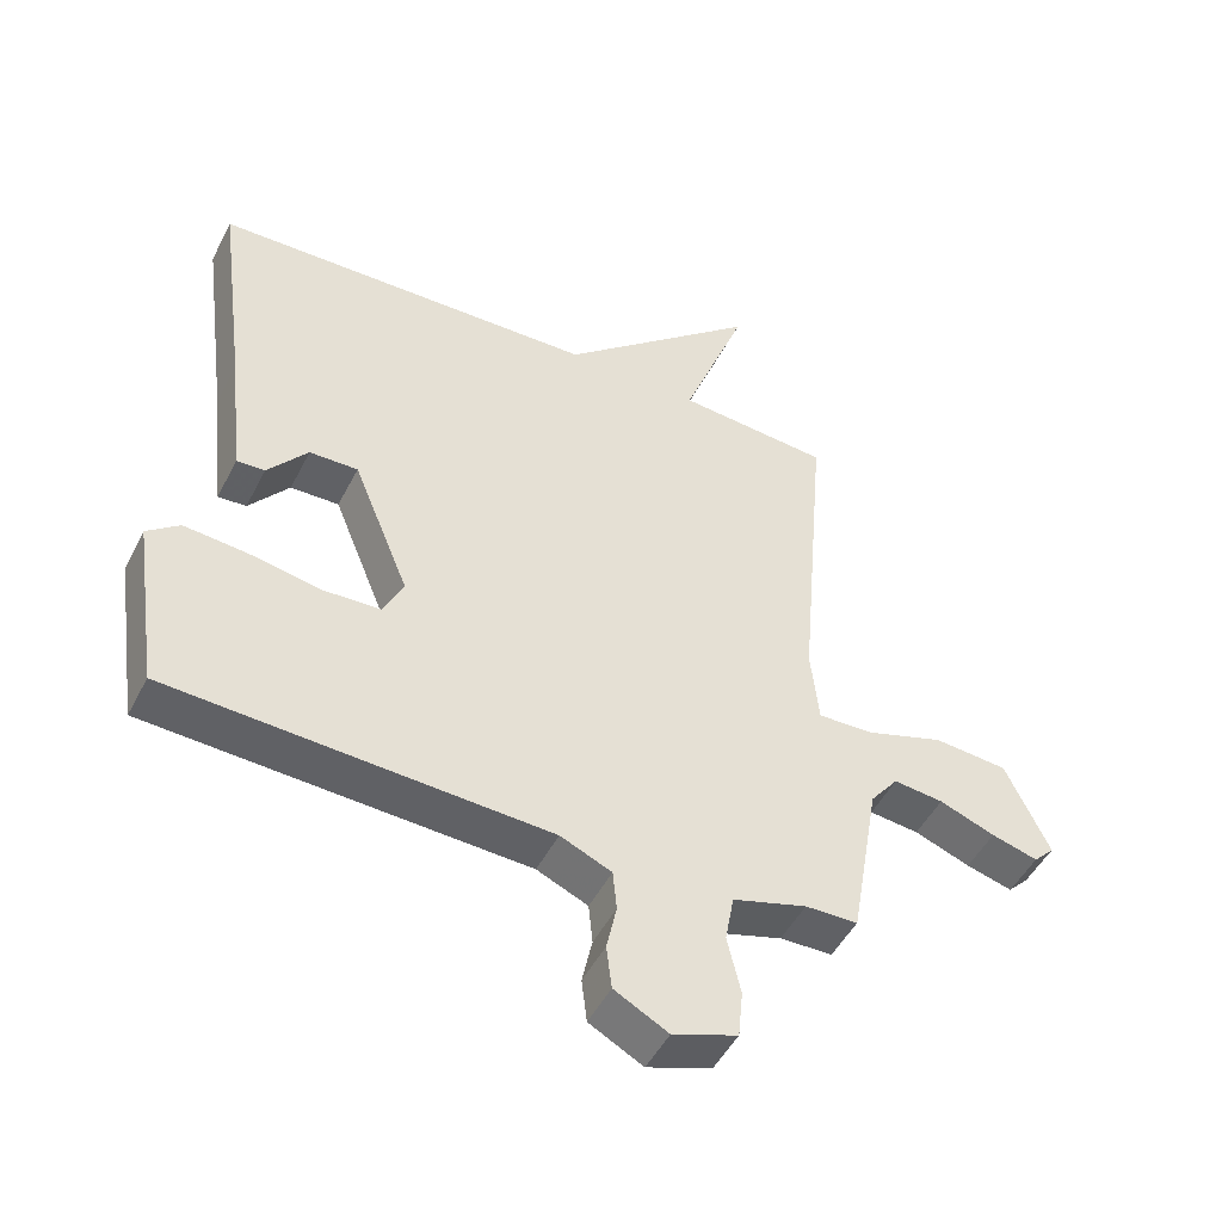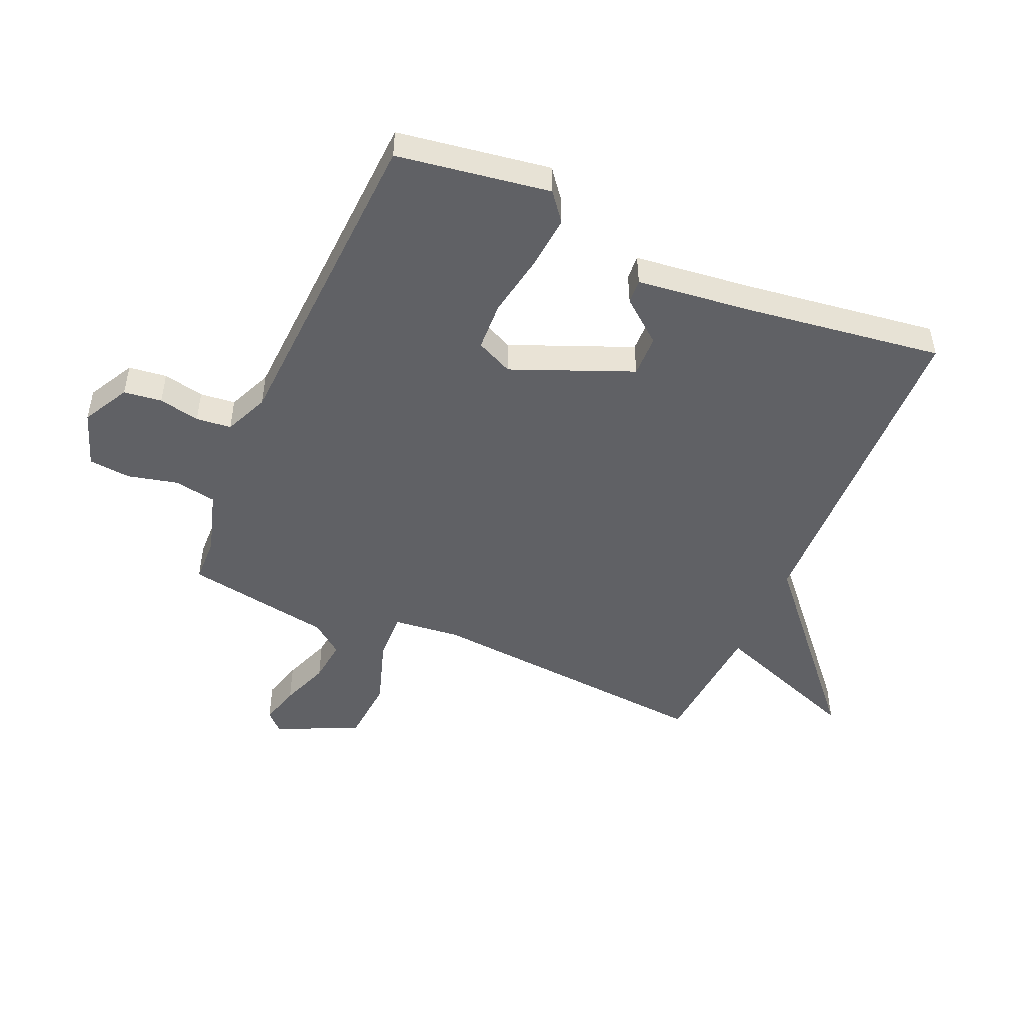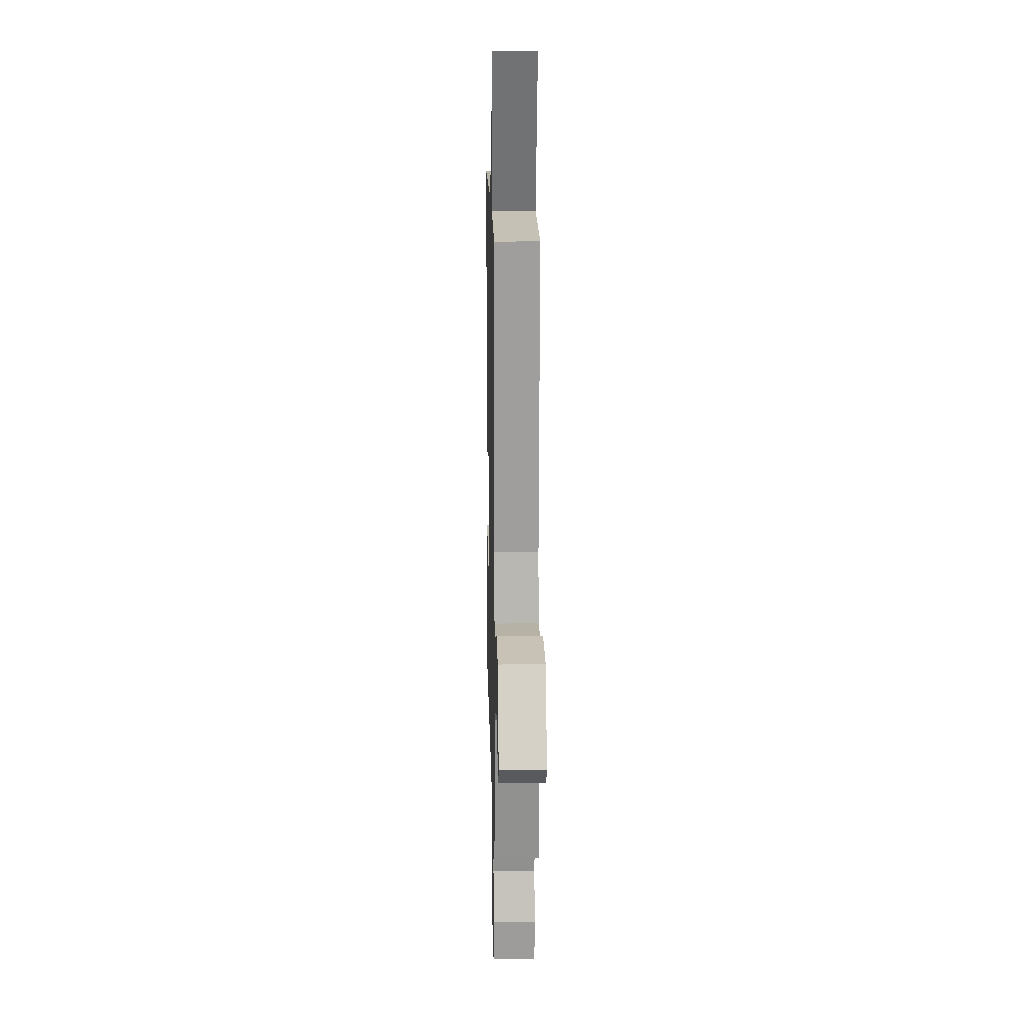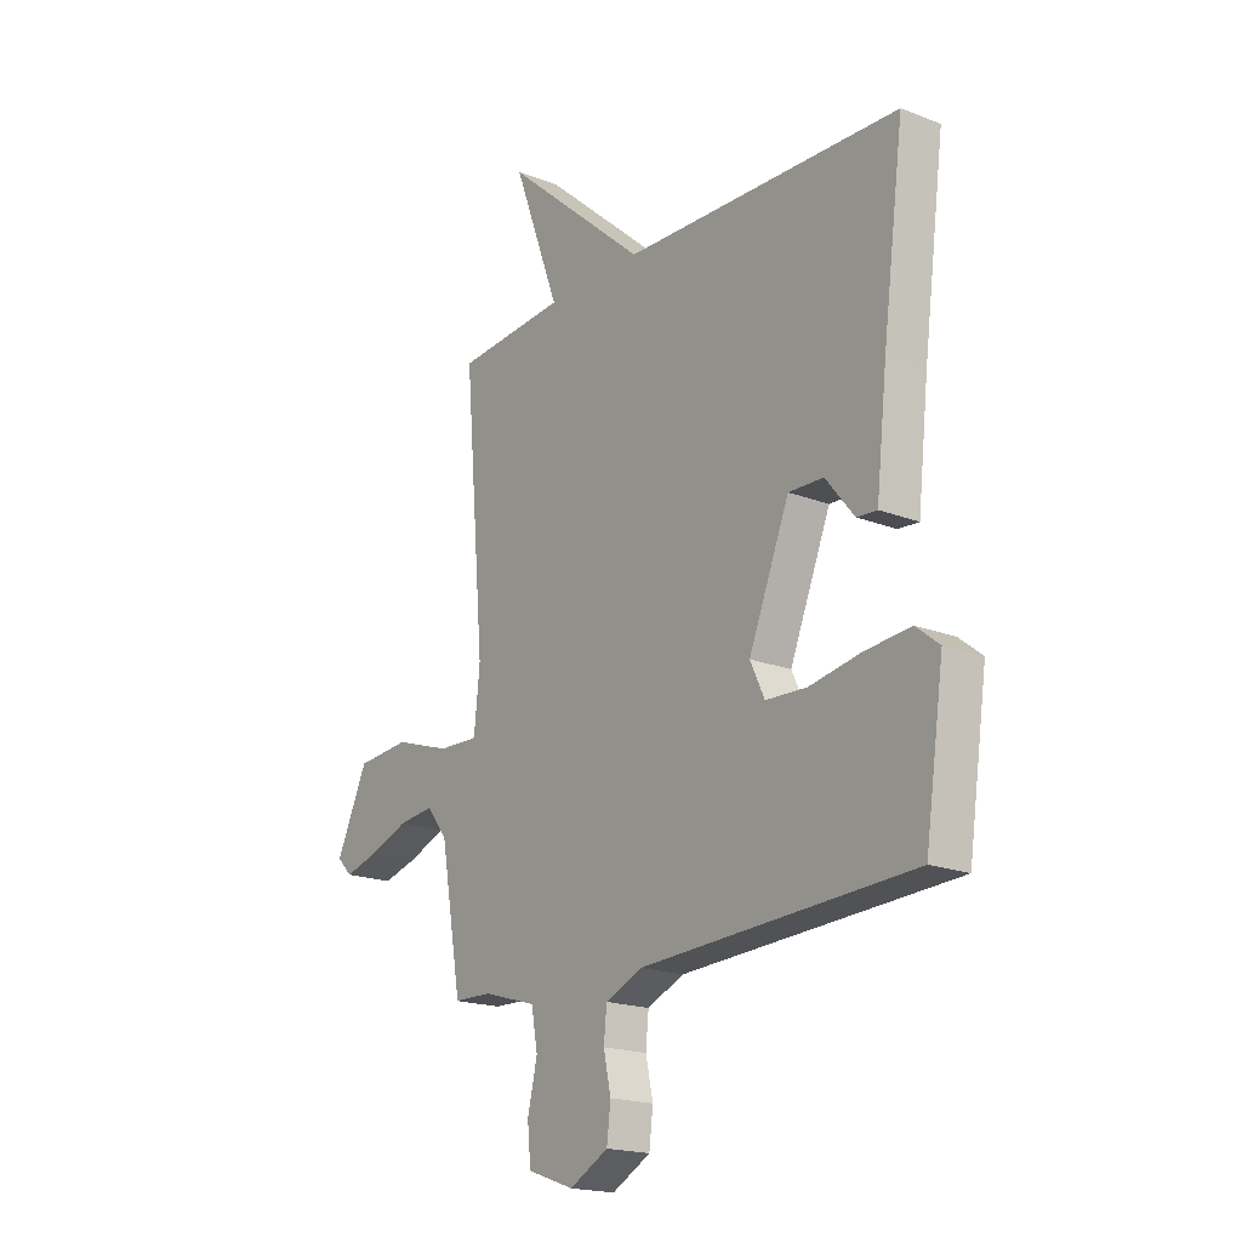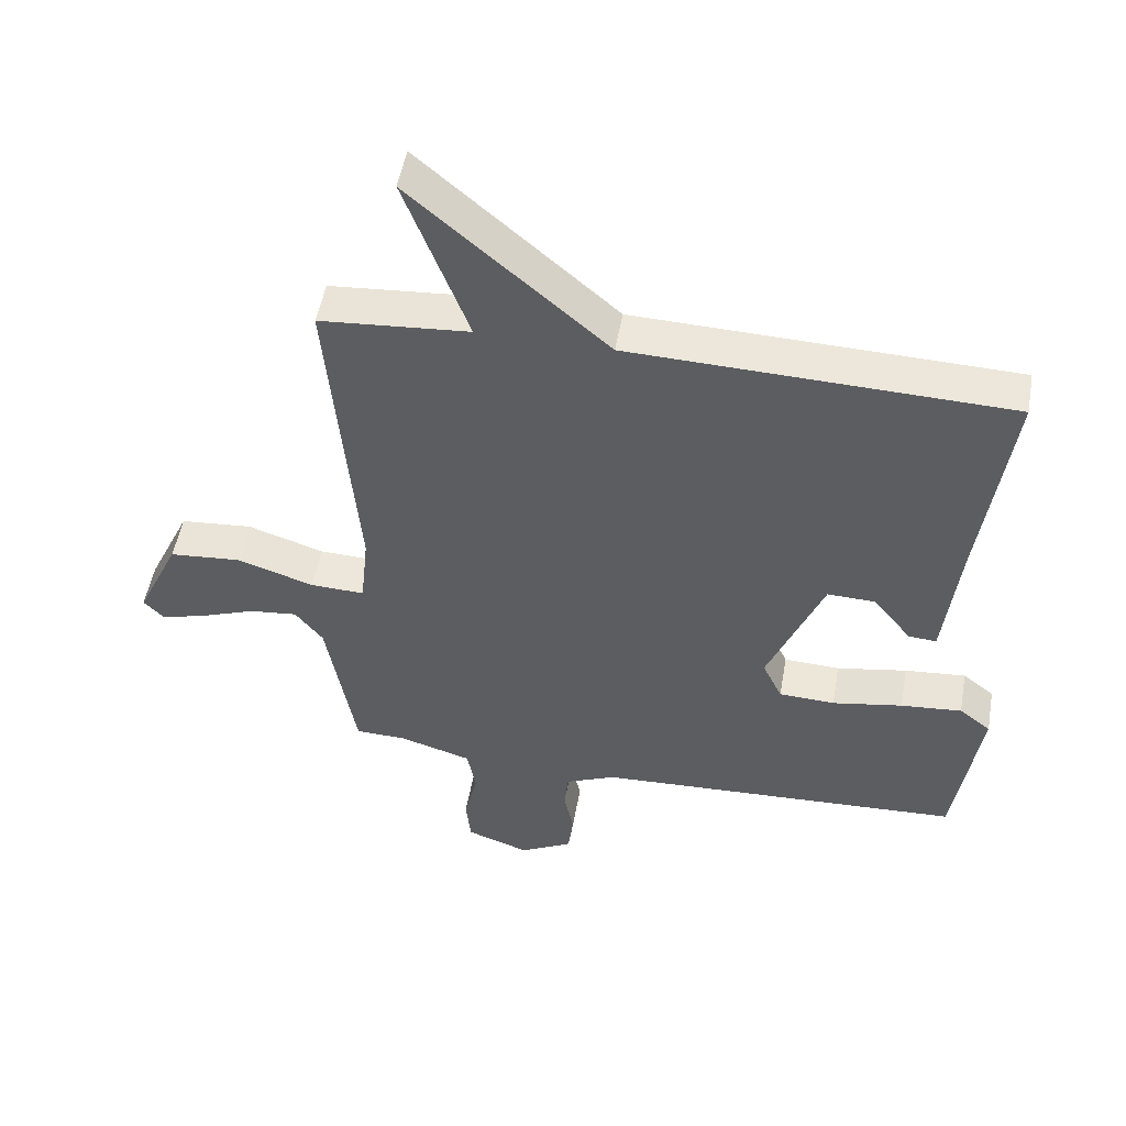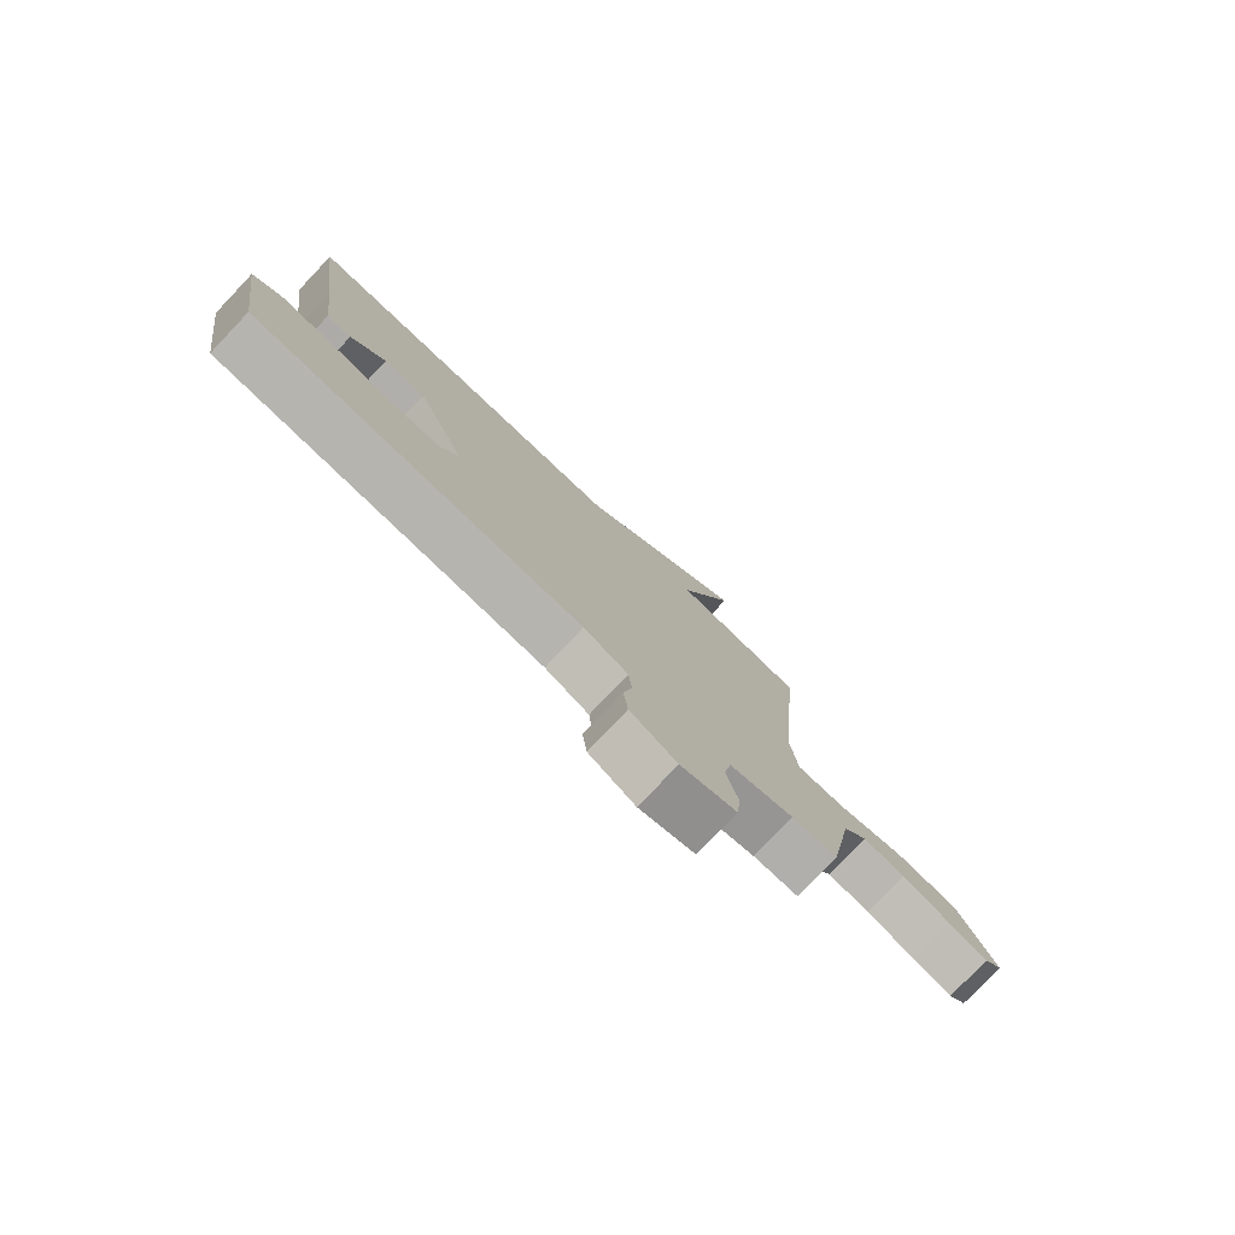
<metadata>
{"format":"obj","ext":"obj","renderer":"f3d","projection":"perspective","resolution":1024,"background":"white","views":[{"elev":-48.7,"azim":-26.3,"up":"+Z"},{"elev":-48.4,"azim":-113.4,"up":"+Y"},{"elev":14.3,"azim":88.7,"up":"+Z"},{"elev":-18.9,"azim":-126.5,"up":"+Z"},{"elev":51.1,"azim":-170.0,"up":"+Z"},{"elev":-79.0,"azim":-43.5,"up":"+Z"}]}
</metadata>
<code>
v -0.5 0.07 0.5
v 0.073 0.07 0.518
v 0.369 0.07 0.776
v 0.273 0.07 0.518
v 0.5 0.07 0.5
v 0.457 0.07 0.002
v 0.469 0.07 -0.113
v 0.552 0.07 -0.11
v 0.668 0.07 -0.072
v 0.778 0.07 -0.081
v 0.843 0.07 -0.22
v 0.812 0.07 -0.252
v 0.743 0.07 -0.233
v 0.66 0.07 -0.202
v 0.586 0.07 -0.194
v 0.544 0.07 -0.248
v 0.5 0.07 -0.5
v 0.422 0.07 -0.502
v 0.312 0.07 -0.535
v 0.299 0.07 -0.607
v 0.319 0.07 -0.692
v 0.312 0.07 -0.764
v 0.216 0.07 -0.798
v 0.136 0.07 -0.755
v 0.128 0.07 -0.69
v 0.143 0.07 -0.62
v 0.137 0.07 -0.56
v 0.061 0.07 -0.527
v -0.5 0.07 -0.5
v -0.539 0.07 -0.239
v -0.491 0.07 -0.201
v -0.398 0.07 -0.209
v -0.291 0.07 -0.228
v -0.206 0.07 -0.224
v -0.176 0.07 -0.161
v -0.26 0.07 0.045
v -0.332 0.07 0.043
v -0.391 0.07 -0.03
v -0.433 0.07 -0.033
v -0.456 0.07 0.17
v -0.5 0 0.5
v 0.073 0 0.518
v 0.369 0 0.776
v 0.273 0 0.518
v 0.5 0 0.5
v 0.457 0 0.002
v 0.469 0 -0.113
v 0.552 0 -0.11
v 0.668 0 -0.072
v 0.778 0 -0.081
v 0.843 0 -0.22
v 0.812 0 -0.252
v 0.743 0 -0.233
v 0.66 0 -0.202
v 0.586 0 -0.194
v 0.544 0 -0.248
v 0.5 0 -0.5
v 0.422 0 -0.502
v 0.312 0 -0.535
v 0.299 0 -0.607
v 0.319 0 -0.692
v 0.312 0 -0.764
v 0.216 0 -0.798
v 0.136 0 -0.755
v 0.128 0 -0.69
v 0.143 0 -0.62
v 0.137 0 -0.56
v 0.061 0 -0.527
v -0.5 0 -0.5
v -0.539 0 -0.239
v -0.491 0 -0.201
v -0.398 0 -0.209
v -0.291 0 -0.228
v -0.206 0 -0.224
v -0.176 0 -0.161
v -0.26 0 0.045
v -0.332 0 0.043
v -0.391 0 -0.03
v -0.433 0 -0.033
v -0.456 0 0.17
f 37 38 39 40
f 40 1 2
f 37 40 2
f 36 37 2
f 2 3 4
f 36 2 4
f 35 36 4
f 4 5 6
f 35 4 6
f 34 35 6
f 31 32 33
f 30 31 33
f 29 30 33
f 28 29 33
f 27 28 33 34
f 24 25 26
f 23 24 26
f 22 23 26
f 21 22 26
f 20 21 26
f 19 20 26 27
f 34 6 7
f 27 34 7
f 19 27 7
f 18 19 7
f 12 13 14
f 11 12 14
f 10 11 14
f 9 10 14
f 8 9 14
f 8 14 15
f 18 7 8
f 17 18 8
f 16 17 8
f 8 15 16
f 80 79 78 77
f 42 41 80
f 42 80 77
f 42 77 76
f 44 43 42
f 44 42 76
f 44 76 75
f 46 45 44
f 46 44 75
f 46 75 74
f 73 72 71
f 73 71 70
f 73 70 69
f 73 69 68
f 74 73 68 67
f 66 65 64
f 66 64 63
f 66 63 62
f 66 62 61
f 66 61 60
f 67 66 60 59
f 47 46 74
f 47 74 67
f 47 67 59
f 47 59 58
f 54 53 52
f 54 52 51
f 54 51 50
f 54 50 49
f 54 49 48
f 55 54 48
f 48 47 58
f 48 58 57
f 48 57 56
f 56 55 48
f 1 41 42 2
f 2 42 43 3
f 3 43 44 4
f 4 44 45 5
f 5 45 46 6
f 6 46 47 7
f 7 47 48 8
f 8 48 49 9
f 9 49 50 10
f 10 50 51 11
f 11 51 52 12
f 12 52 53 13
f 13 53 54 14
f 14 54 55 15
f 15 55 56 16
f 16 56 57 17
f 17 57 58 18
f 18 58 59 19
f 19 59 60 20
f 20 60 61 21
f 21 61 62 22
f 22 62 63 23
f 23 63 64 24
f 24 64 65 25
f 25 65 66 26
f 26 66 67 27
f 27 67 68 28
f 28 68 69 29
f 29 69 70 30
f 30 70 71 31
f 31 71 72 32
f 32 72 73 33
f 33 73 74 34
f 34 74 75 35
f 35 75 76 36
f 36 76 77 37
f 37 77 78 38
f 38 78 79 39
f 39 79 80 40
f 40 80 41 1

</code>
